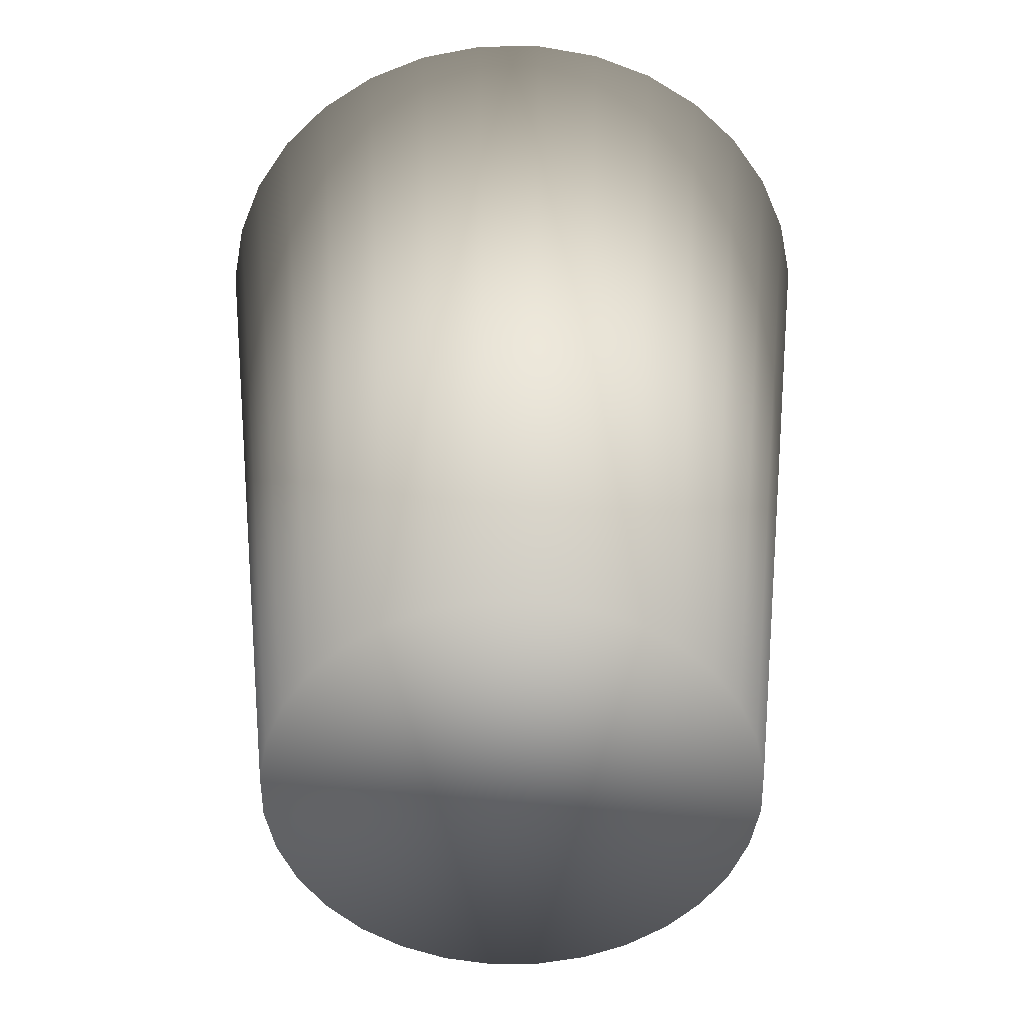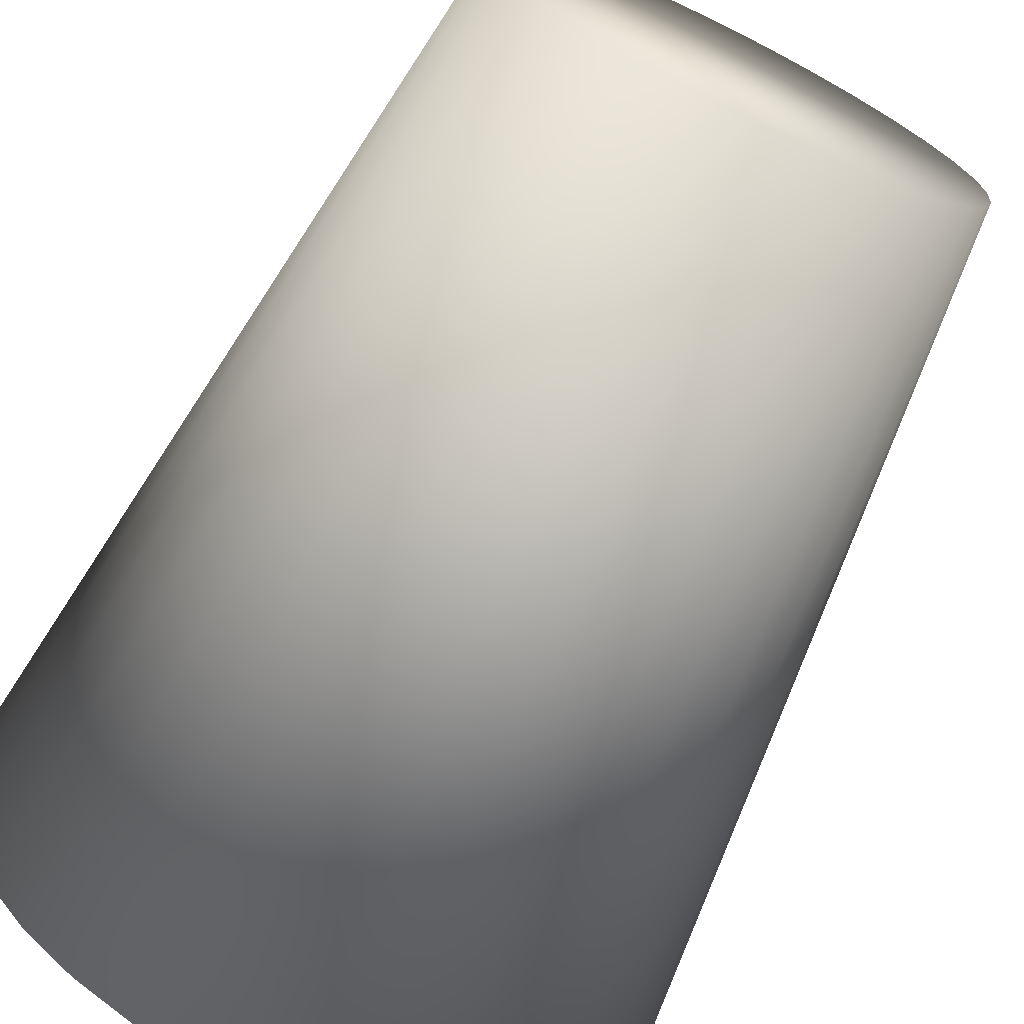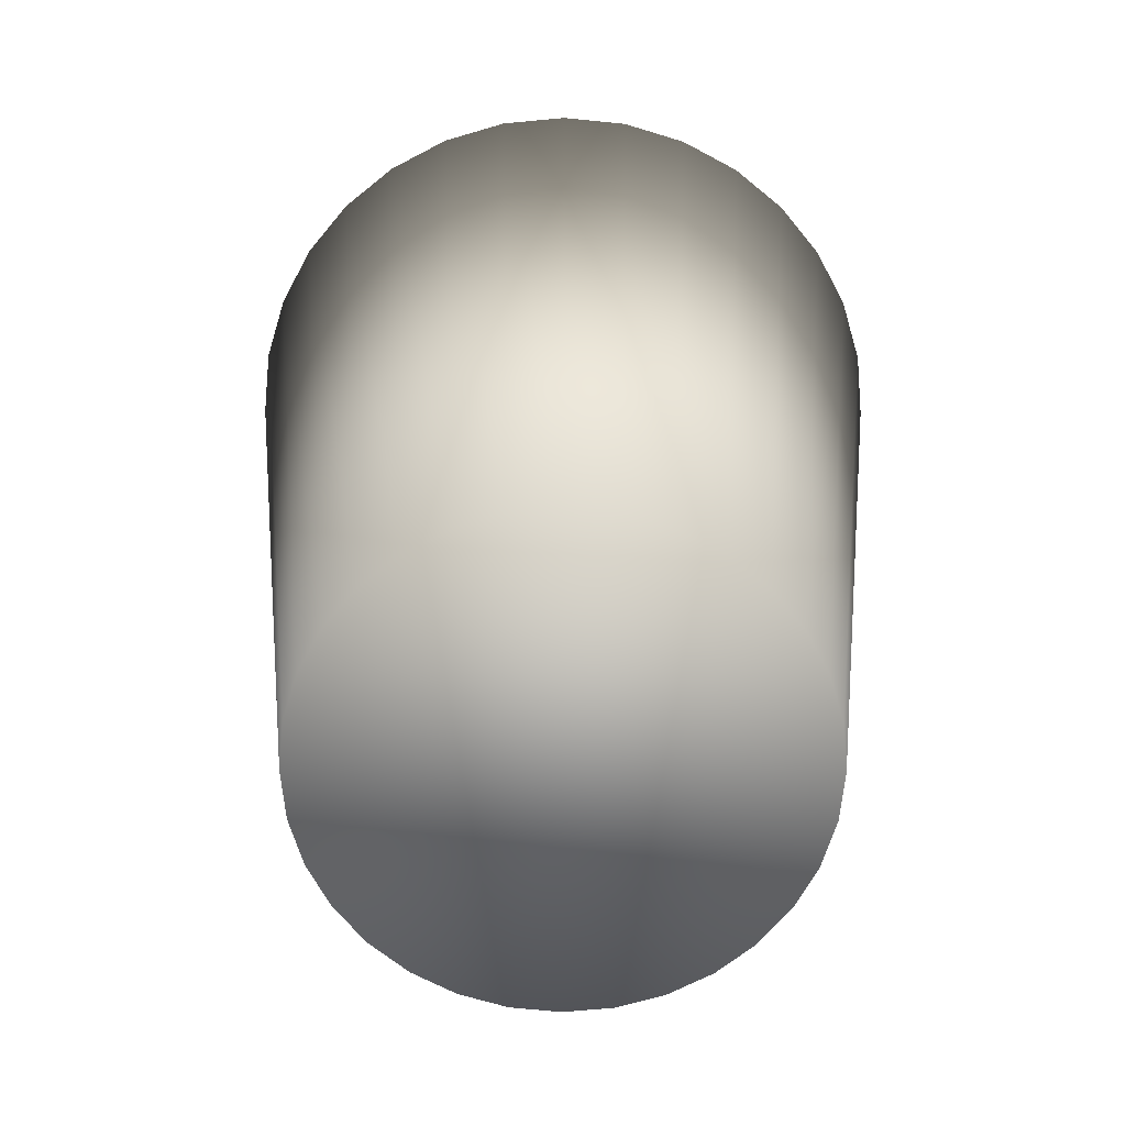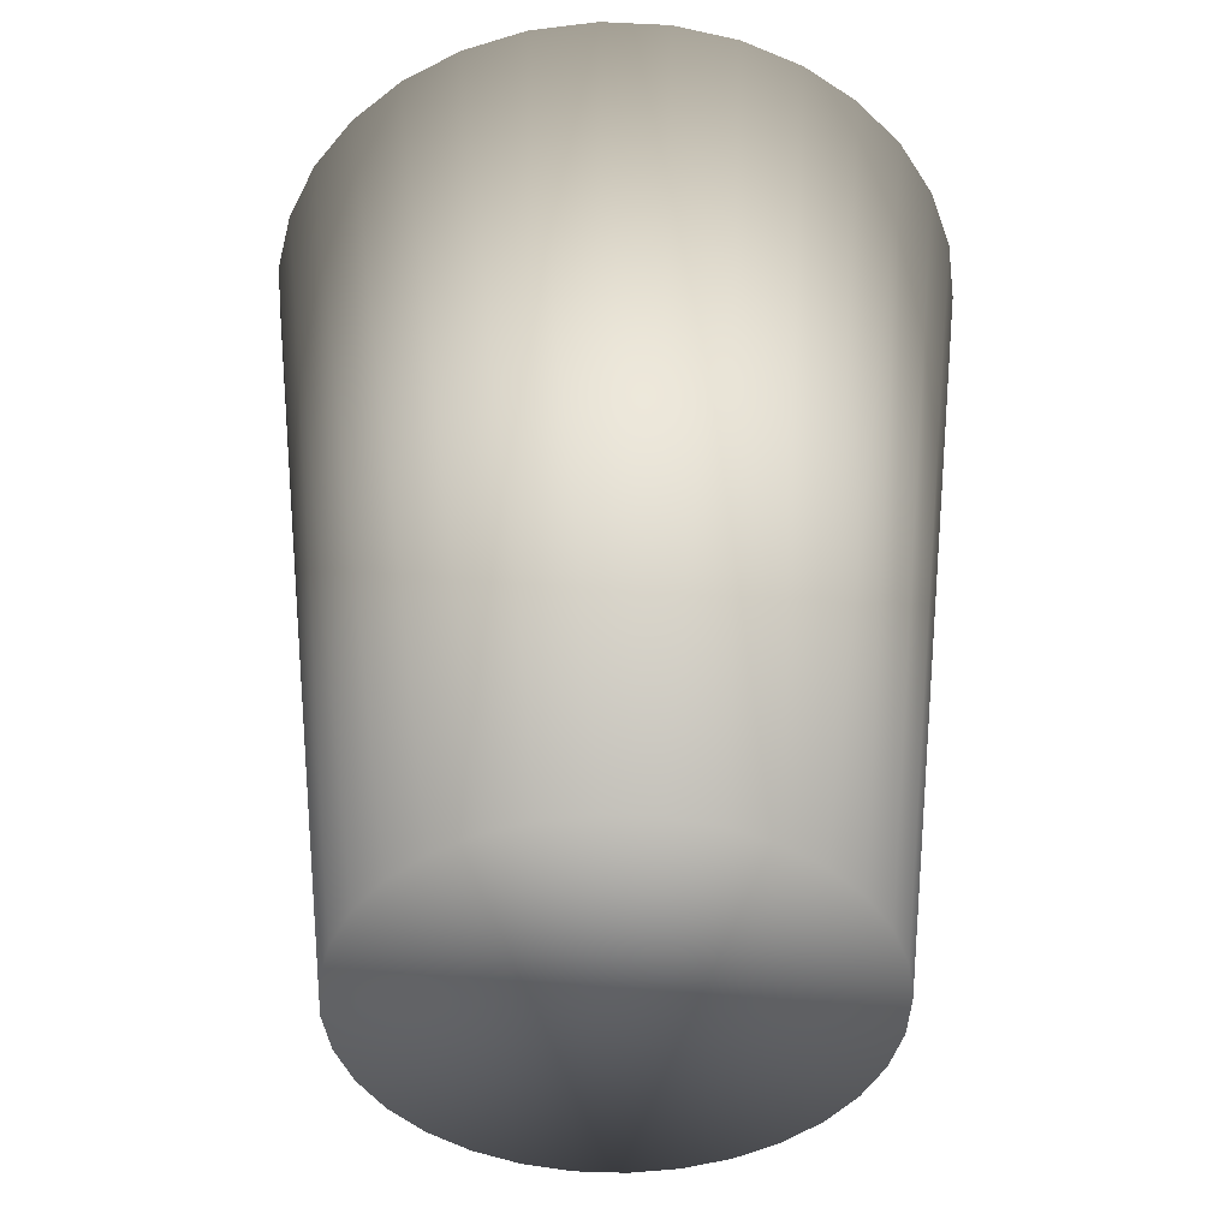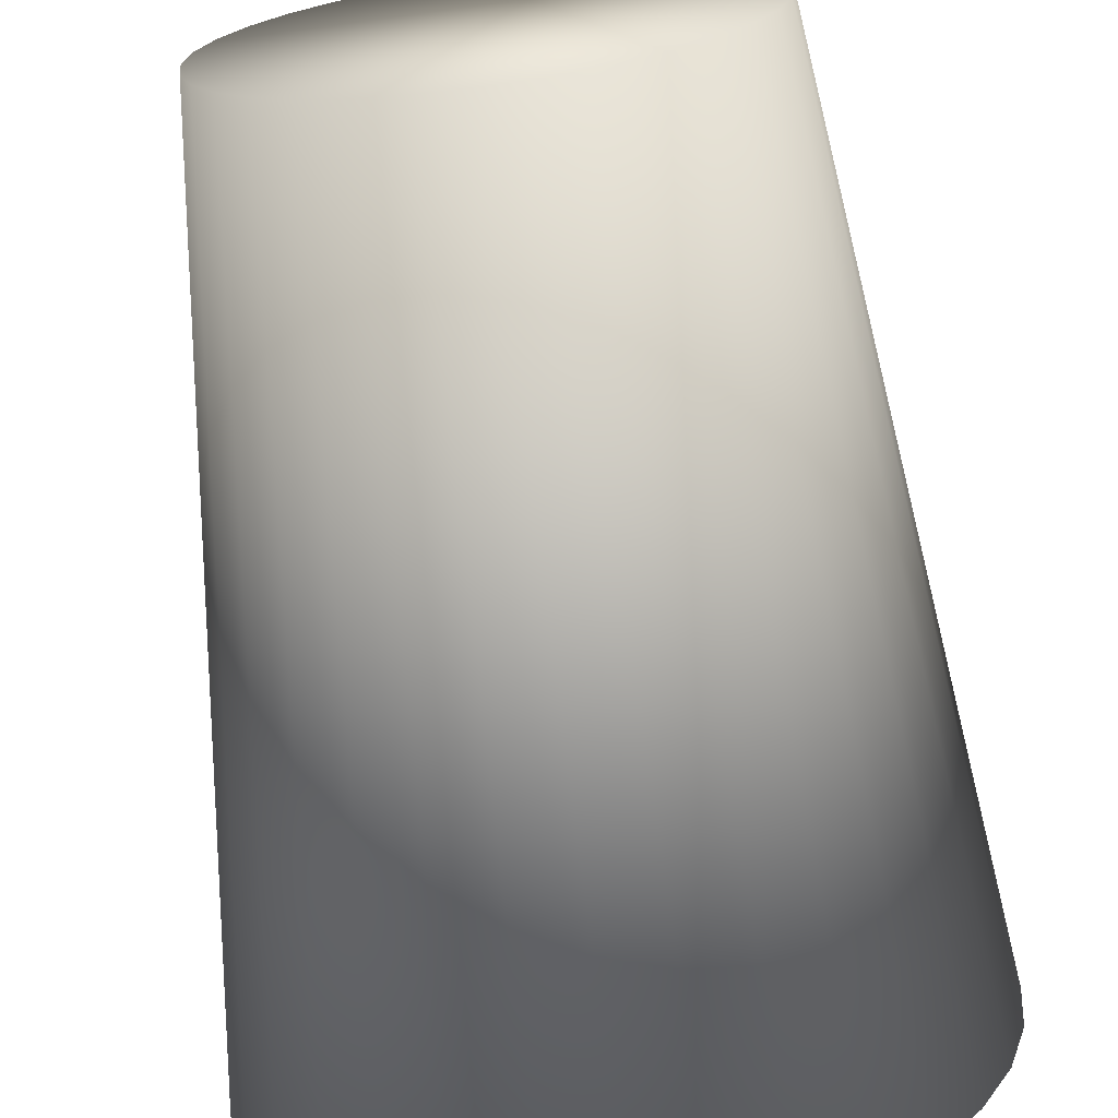
<metadata>
{"format":"obj","ext":"obj","renderer":"f3d","projection":"perspective","resolution":1024,"background":"white","views":[{"elev":-52.7,"azim":152.4,"up":"+Y"},{"elev":-70.9,"azim":-26.2,"up":"+Z"},{"elev":-66.6,"azim":-56.5,"up":"+Y"},{"elev":-44.5,"azim":-8.7,"up":"+Y"},{"elev":-69.9,"azim":7.3,"up":"+Z"}]}
</metadata>
<code>
o Water_Cube.001
v 0.3704 -0.9 0.2475
v 0.08691 -0.9 -0.4369
v 0 -0.9 -0.4455
v 0.1705 -0.9 -0.4116
v 0.2475 -0.9 -0.3704
v 0.315 -0.9 -0.315
v 0.3704 -0.9 -0.2475
v 0.4116 -0.9 -0.1705
v 0.4369 -0.9 -0.08691
v 0.4455 -0.9 -0
v 0.4369 -0.9 0.08691
v 0.4116 -0.9 0.1705
v 0.315 -0.9 0.315
v 0.2475 -0.9 0.3704
v 0.1705 -0.9 0.4116
v 0.08691 -0.9 0.4369
v -0 -0.9 0.4455
v -0.08691 -0.9 0.4369
v -0.1705 -0.9 0.4116
v -0.2475 -0.9 0.3704
v -0.315 -0.9 0.315
v -0.3704 -0.9 0.2475
v -0.4116 -0.9 0.1705
v -0.4369 -0.9 0.08691
v -0.4455 -0.9 -1e-06
v -0.4369 -0.9 -0.08691
v -0.4116 -0.9 -0.1705
v -0.3704 -0.9 -0.2475
v -0.315 -0.9 -0.315
v -0.2475 -0.9 -0.3704
v -0.1705 -0.9 -0.4116
v -0.08691 -0.9 -0.4369
v -0.6324 0.75 0.1258
v -0.5957 0.75 0.2468
v 0 0.75 -0.6448
v -0.1258 0.75 -0.6324
v -0.4559 0.75 0.4559
v -0.3582 0.75 0.5361
v -0.5361 0.75 0.3582
v -0.2468 0.75 0.5957
v -0.6324 0.75 -0.1258
v -0.5957 0.75 -0.2468
v 0.4559 0.75 0.4559
v -0.6448 0.75 -1e-06
v 0.5361 0.75 0.3582
v 0.5957 0.75 0.2468
v 0.6324 0.75 0.1258
v 0.5361 0.75 -0.3582
v 0.5957 0.75 -0.2468
v 0.6324 0.75 -0.1258
v 0.3582 0.75 0.5361
v 0.2468 0.75 0.5957
v 0.1258 0.75 -0.6324
v -0.5361 0.75 -0.3582
v 0.2468 0.75 -0.5957
v 0.1258 0.75 0.6324
v 0.6448 0.75 -0
v 0.4559 0.75 -0.4559
v -0.2468 0.75 -0.5957
v -0 0.75 0.6448
v -0.1258 0.75 0.6324
v 0.3582 0.75 -0.5361
v -0.4559 0.75 -0.4559
v -0.3582 0.75 -0.5361
f 61 51 47
f 47 57 50
f 50 49 48
f 48 58 53
f 58 62 53
f 62 55 53
f 53 35 36
f 36 59 64
f 64 63 54
f 54 42 64
f 42 41 64
f 41 44 33
f 33 34 39
f 39 37 61
f 37 38 61
f 38 40 61
f 61 60 56
f 56 52 51
f 51 43 47
f 43 45 47
f 45 46 47
f 47 50 53
f 50 48 53
f 53 36 64
f 41 33 39
f 61 56 51
f 53 64 47
f 64 41 47
f 41 39 47
f 39 61 47
f 50 10 9
f 10 17 25
f 49 9 8
f 47 10 57
f 11 46 12
f 12 45 1
f 1 43 13
f 14 43 51
f 14 52 15
f 15 56 16
f 17 56 60
f 17 61 18
f 18 40 19
f 19 38 20
f 20 37 21
f 21 39 22
f 22 34 23
f 23 33 24
f 24 44 25
f 25 41 26
f 26 42 27
f 27 54 28
f 28 63 29
f 29 64 30
f 30 59 31
f 31 36 32
f 32 35 3
f 8 48 49
f 7 58 48
f 6 62 58
f 5 55 62
f 2 55 4
f 3 53 2
f 50 57 10
f 3 2 4
f 4 5 6
f 6 7 8
f 8 9 6
f 9 10 6
f 10 11 12
f 12 1 13
f 13 14 15
f 15 16 17
f 17 18 19
f 19 20 21
f 21 22 23
f 23 24 25
f 25 26 27
f 27 28 29
f 29 30 31
f 31 32 29
f 32 3 29
f 3 4 10
f 4 6 10
f 10 12 17
f 12 13 17
f 13 15 17
f 17 19 21
f 21 23 17
f 23 25 17
f 25 27 29
f 25 29 3
f 3 10 25
f 49 50 9
f 47 11 10
f 11 47 46
f 12 46 45
f 1 45 43
f 14 13 43
f 14 51 52
f 15 52 56
f 17 16 56
f 17 60 61
f 18 61 40
f 19 40 38
f 20 38 37
f 21 37 39
f 22 39 34
f 23 34 33
f 24 33 44
f 25 44 41
f 26 41 42
f 27 42 54
f 28 54 63
f 29 63 64
f 30 64 59
f 31 59 36
f 32 36 35
f 8 7 48
f 7 6 58
f 6 5 62
f 5 4 55
f 2 53 55
f 3 35 53

</code>
